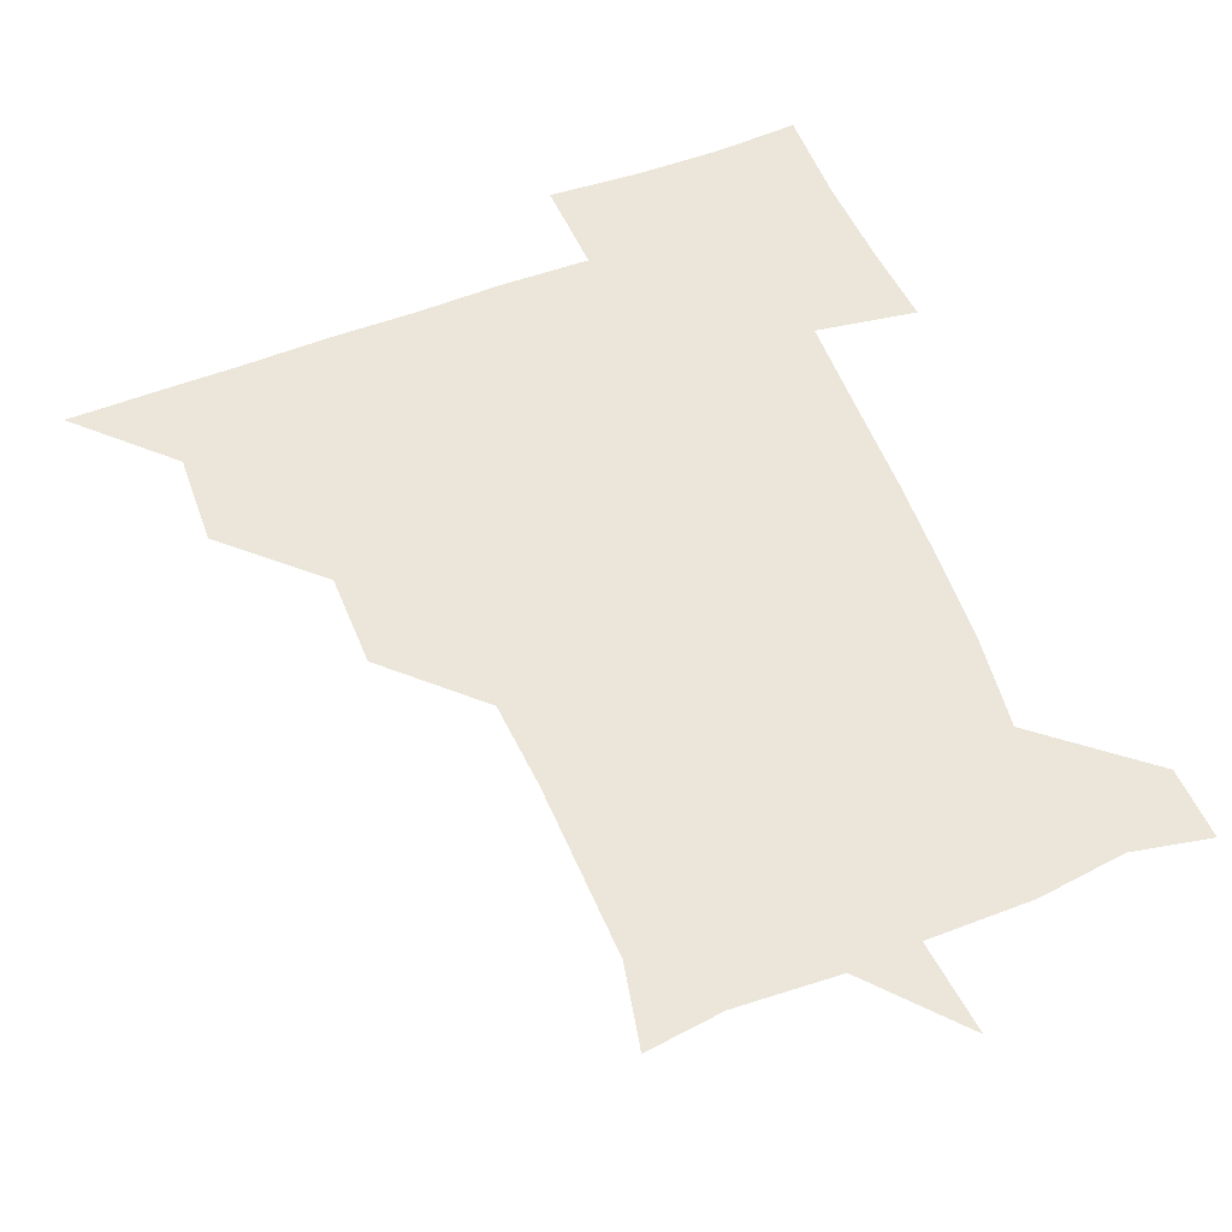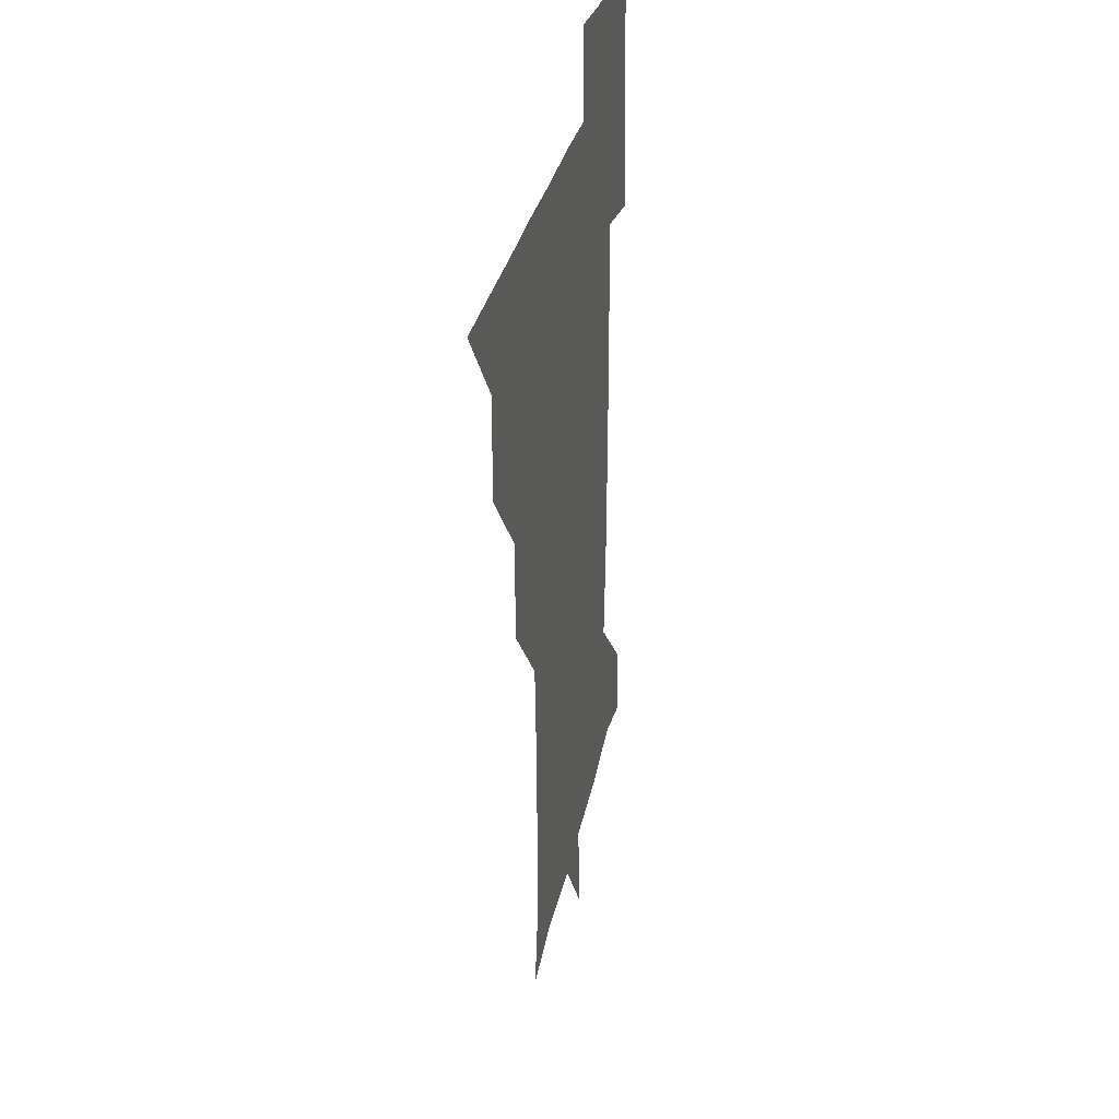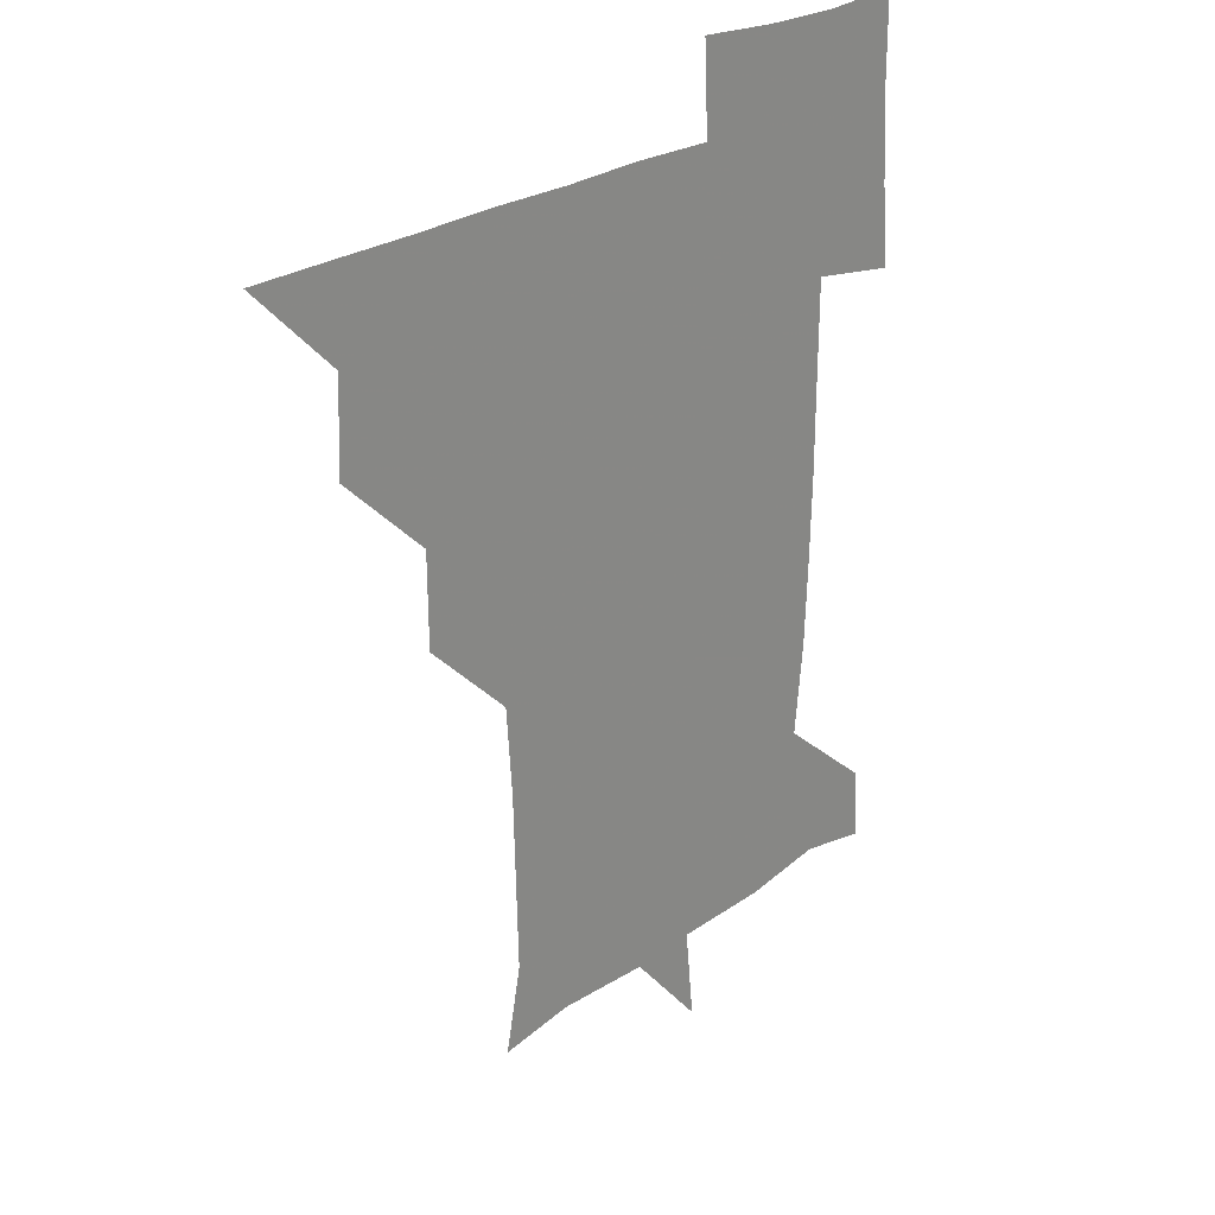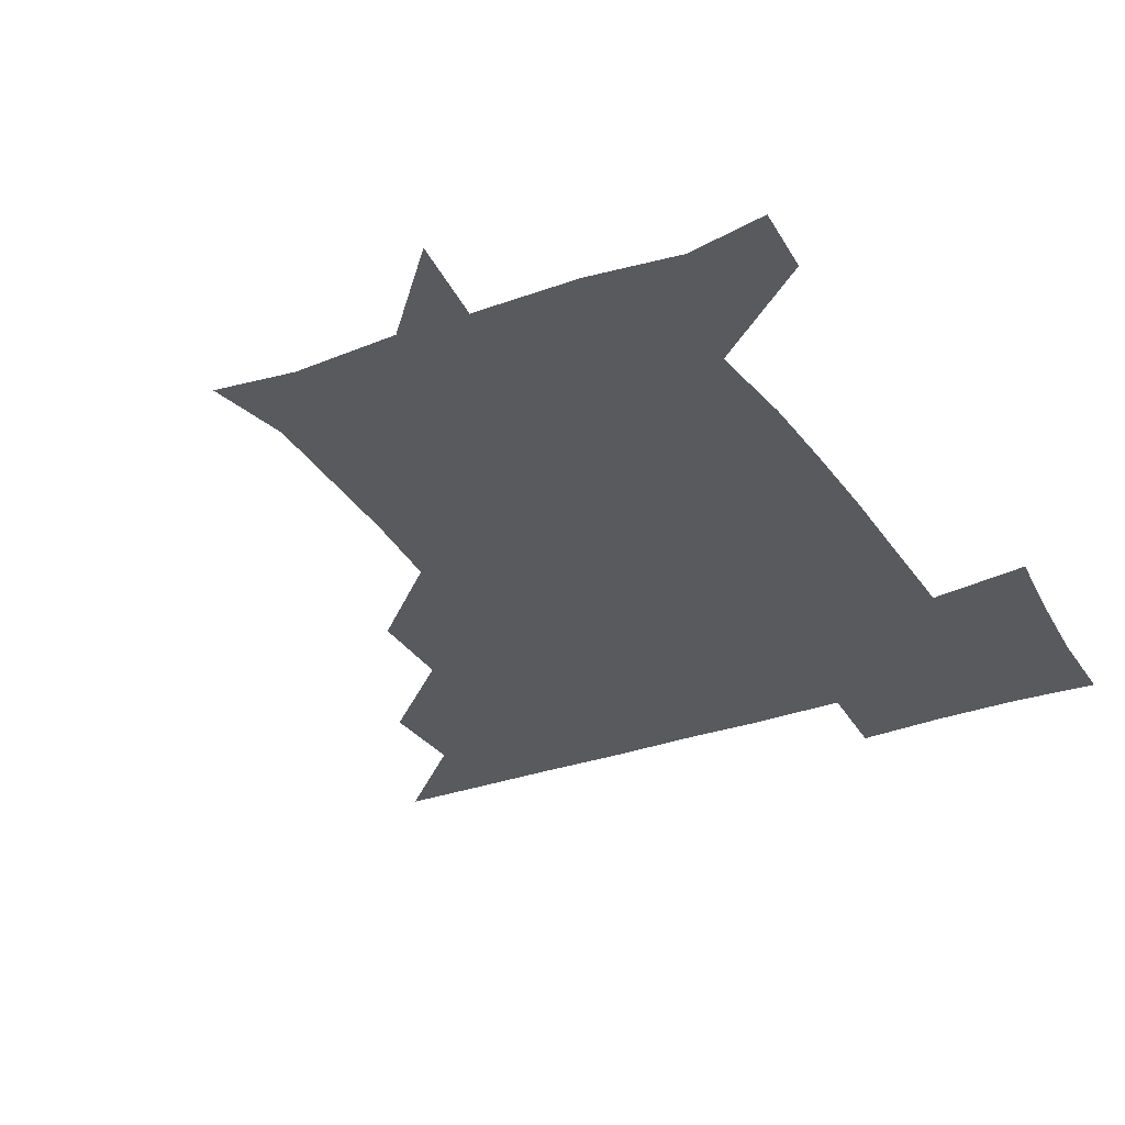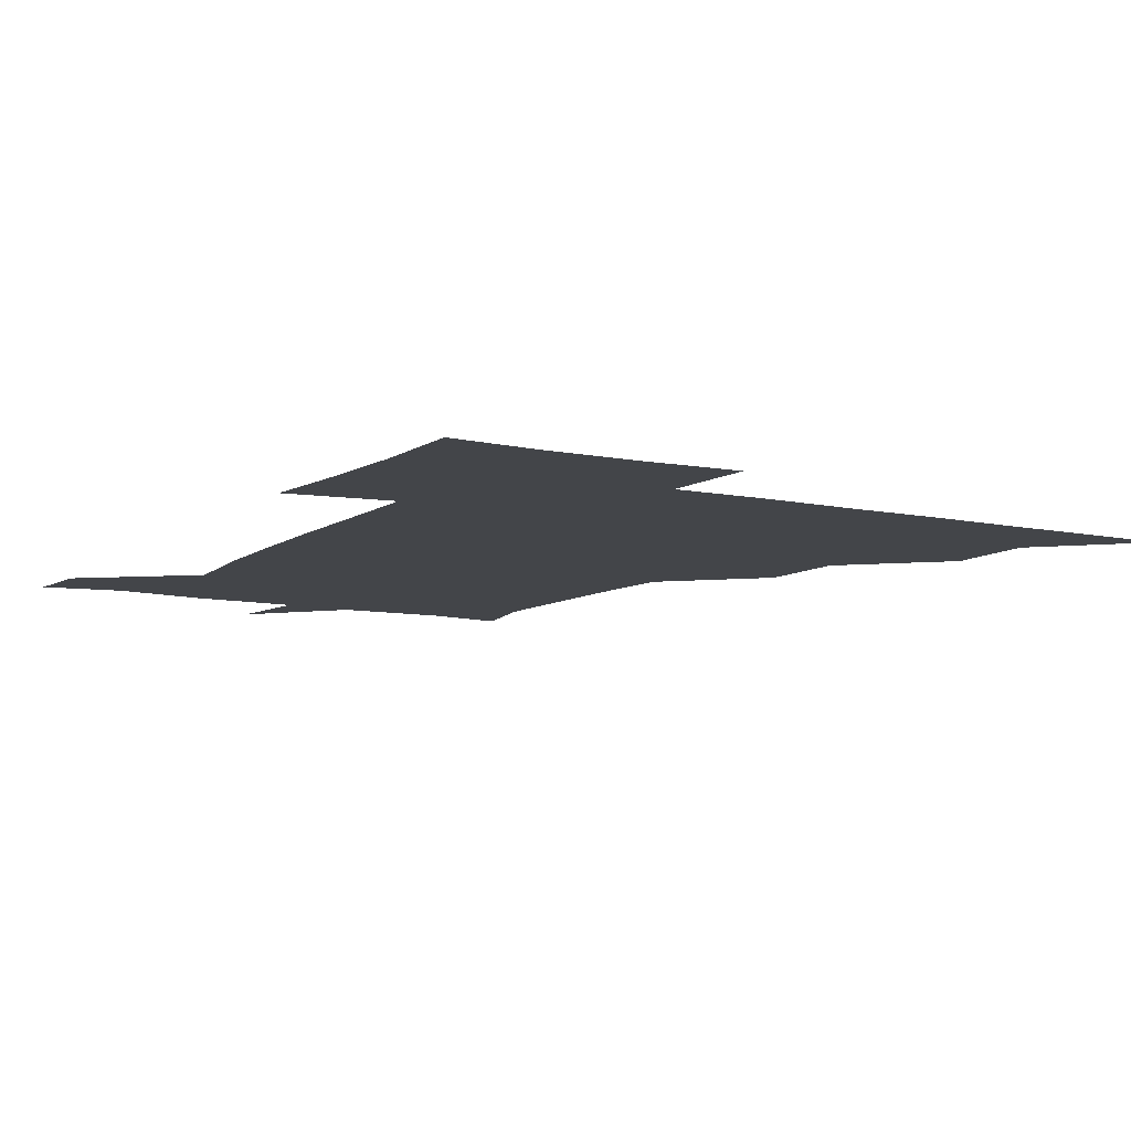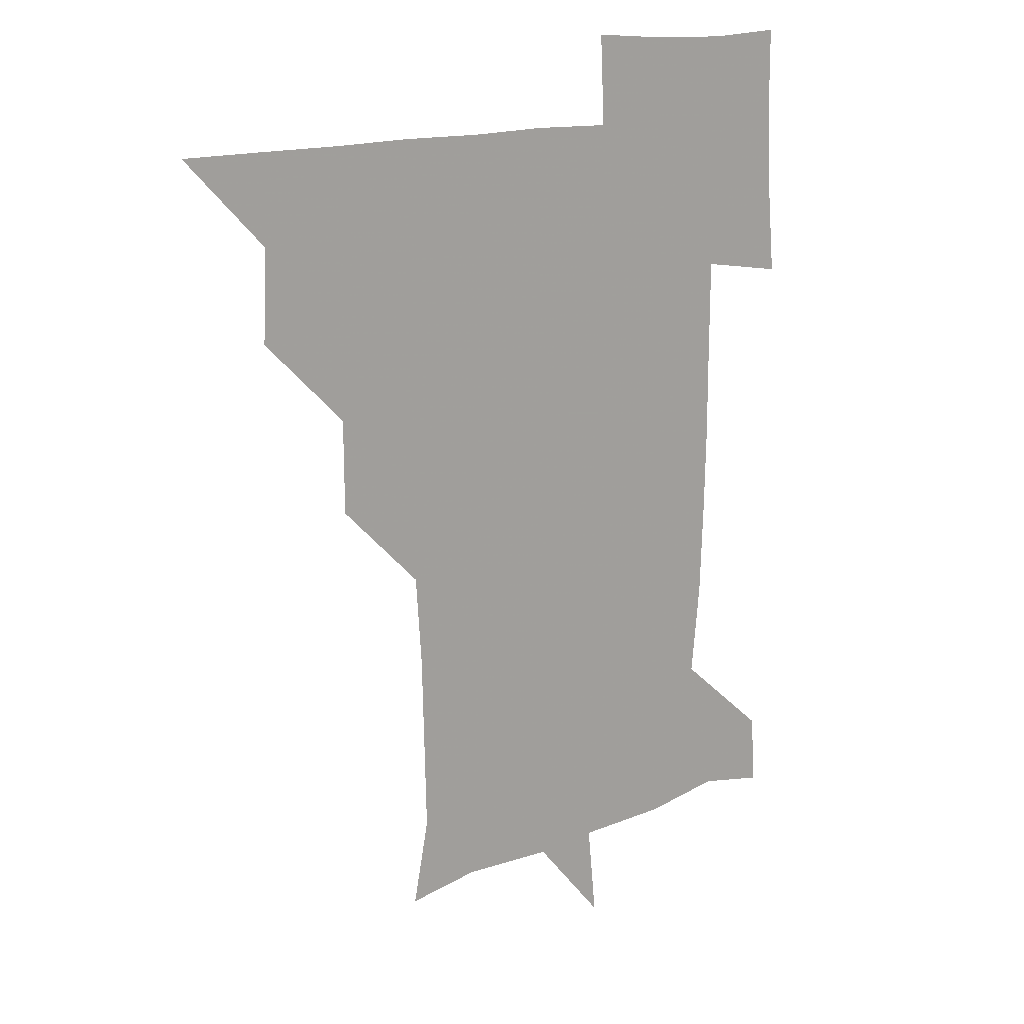
<metadata>
{"format":"obj","ext":"obj","renderer":"f3d","projection":"perspective","resolution":1024,"background":"white","views":[{"elev":57.0,"azim":-21.8,"up":"+Z"},{"elev":27.8,"azim":-80.0,"up":"+Y"},{"elev":25.1,"azim":-48.6,"up":"+Y"},{"elev":-31.3,"azim":27.5,"up":"+Z"},{"elev":-8.8,"azim":149.6,"up":"+Z"},{"elev":14.5,"azim":-42.2,"up":"+Y"}]}
</metadata>
<code>
v 451 450.9 0
v 480.4 389.4 0
v 481.7 420.7 0
v 481.1 451 0
v 512 328 0
v 511.7 359.9 0
v 511.7 391.5 0
v 511.7 421.2 0
v 511.2 450.9 0
v 540.6 178.3 0
v 546.5 206.9 0
v 545.7 237.8 0
v 544.8 268.3 0
v 542.6 298.8 0
v 542.1 332.1 0
v 541.7 362.1 0
v 541.7 391.7 0
v 541.4 421.1 0
v 540.9 451.3 0
v 567.7 181.7 0
v 572.9 212.4 0
v 572.4 243.1 0
v 573.1 272.6 0
v 571.7 302.2 0
v 571.6 332.3 0
v 571.3 361.8 0
v 571.6 391.9 0
v 571.1 421.1 0
v 571.1 450.8 0
v 603.8 179.6 0
v 602.2 212.8 0
v 601.2 241.1 0
v 601 273.7 0
v 601.2 301.7 0
v 601 332.8 0
v 601.3 361.9 0
v 601.3 391.9 0
v 601.5 421 0
v 600.7 451.4 0
v 631.2 148.4 0
v 627.8 180.7 0
v 630.3 213.5 0
v 631 243.3 0
v 630.1 273.7 0
v 630.5 304.1 0
v 630.6 332.7 0
v 630.8 363.3 0
v 631 391.9 0
v 631.2 421.4 0
v 632 450.5 0
v 630.4 482.3 0
v 664.1 180.7 0
v 659.1 213.6 0
v 658.2 242.5 0
v 659.7 272.4 0
v 660 302 0
v 660.3 331.5 0
v 659.9 362.6 0
v 660.2 393 0
v 660.4 421.7 0
v 660.8 450.9 0
v 660.8 480.2 0
v 694.8 184.5 0
v 688 212.8 0
v 683.5 234.7 0
v 687.2 267 0
v 688.5 298 0
v 689.4 328.2 0
v 689.6 359.5 0
v 689.9 394.9 0
v 688.1 422.2 0
v 688.8 450.2 0
v 691.3 479.6 0
v 721.7 179.1 0
v 720.5 204 0
v 724.6 389.4 0
v 722 417.9 0
v 720.2 449 0
v 720.2 481.1 0
f 3 4 1
f 6 7 2
f 2 7 3
f 7 8 3
f 3 8 4
f 8 9 4
f 14 15 5
f 5 15 6
f 15 16 6
f 6 16 7
f 16 17 7
f 7 17 8
f 17 18 8
f 8 18 9
f 18 19 9
f 10 20 11
f 20 21 11
f 11 21 12
f 21 22 12
f 12 22 13
f 22 23 13
f 13 23 14
f 23 24 14
f 14 24 15
f 24 25 15
f 15 25 16
f 25 26 16
f 16 26 17
f 26 27 17
f 17 27 18
f 27 28 18
f 18 28 19
f 28 29 19
f 20 30 21
f 30 31 21
f 21 31 22
f 31 32 22
f 22 32 23
f 32 33 23
f 23 33 24
f 33 34 24
f 24 34 25
f 34 35 25
f 25 35 26
f 35 36 26
f 26 36 27
f 36 37 27
f 27 37 28
f 37 38 28
f 28 38 29
f 38 39 29
f 40 41 30
f 30 41 31
f 41 42 31
f 31 42 32
f 42 43 32
f 32 43 33
f 43 44 33
f 33 44 34
f 44 45 34
f 34 45 35
f 45 46 35
f 35 46 36
f 46 47 36
f 36 47 37
f 47 48 37
f 37 48 38
f 48 49 38
f 38 49 39
f 49 50 39
f 41 52 42
f 52 53 42
f 42 53 43
f 53 54 43
f 43 54 44
f 54 55 44
f 44 55 45
f 55 56 45
f 45 56 46
f 56 57 46
f 46 57 47
f 57 58 47
f 47 58 48
f 58 59 48
f 48 59 49
f 59 60 49
f 49 60 50
f 60 61 50
f 50 61 51
f 61 62 51
f 52 63 53
f 63 64 53
f 53 64 54
f 64 65 54
f 54 65 55
f 65 66 55
f 55 66 56
f 66 67 56
f 56 67 57
f 67 68 57
f 57 68 58
f 68 69 58
f 58 69 59
f 69 70 59
f 59 70 60
f 70 71 60
f 60 71 61
f 71 72 61
f 61 72 62
f 72 73 62
f 63 74 64
f 74 75 64
f 64 75 65
f 70 76 71
f 76 77 71
f 71 77 72
f 77 78 72
f 72 78 73
f 78 79 73

</code>
